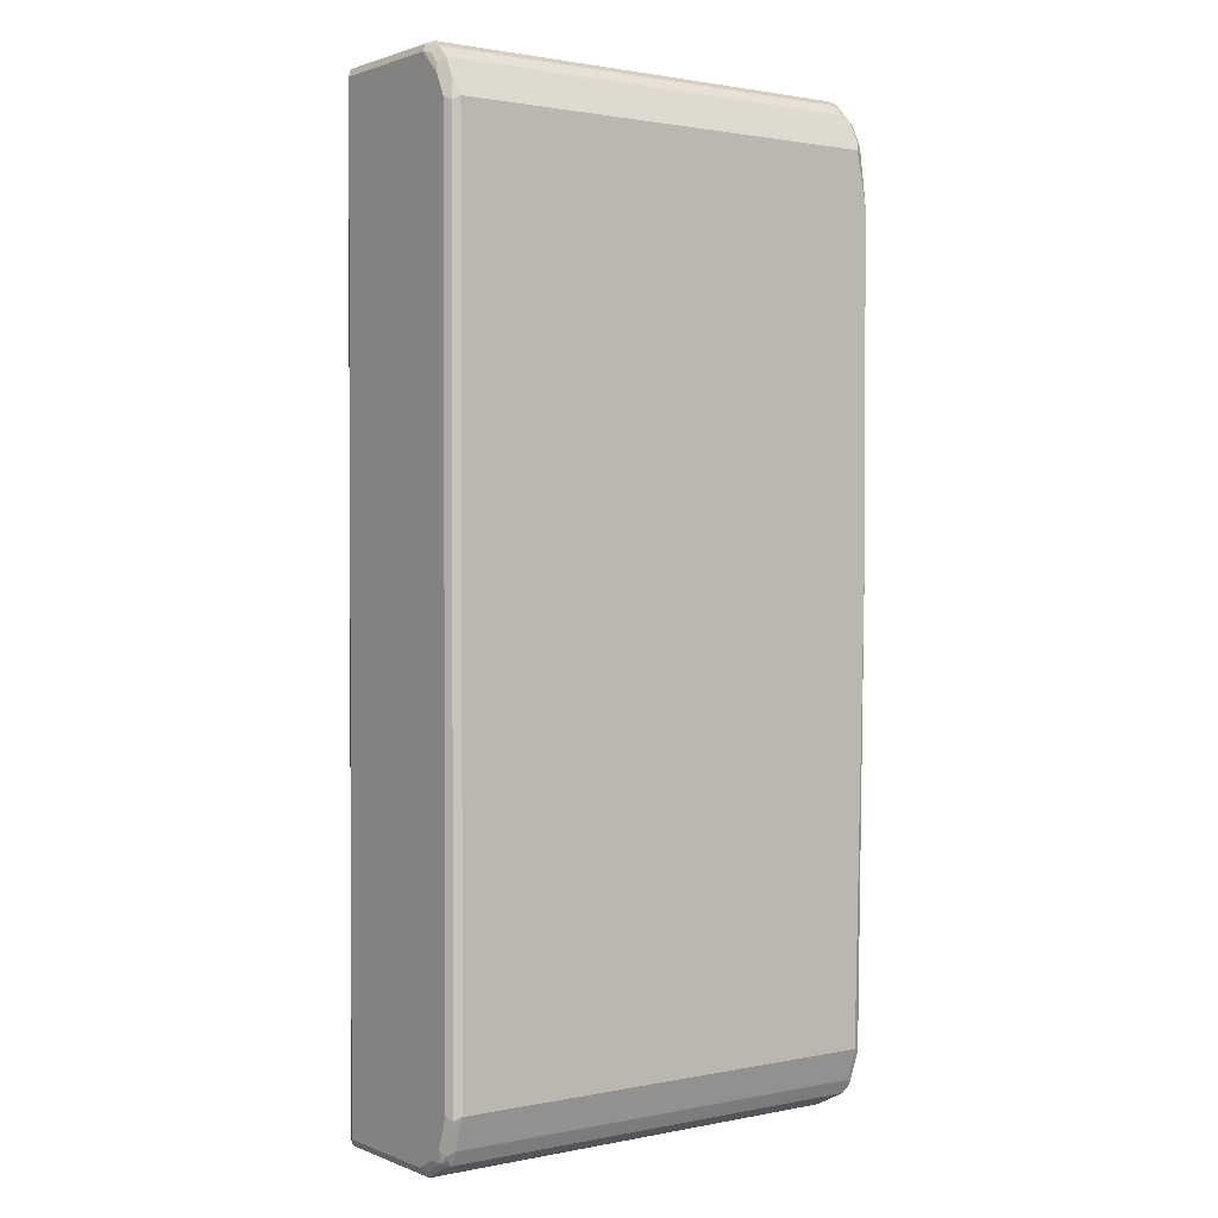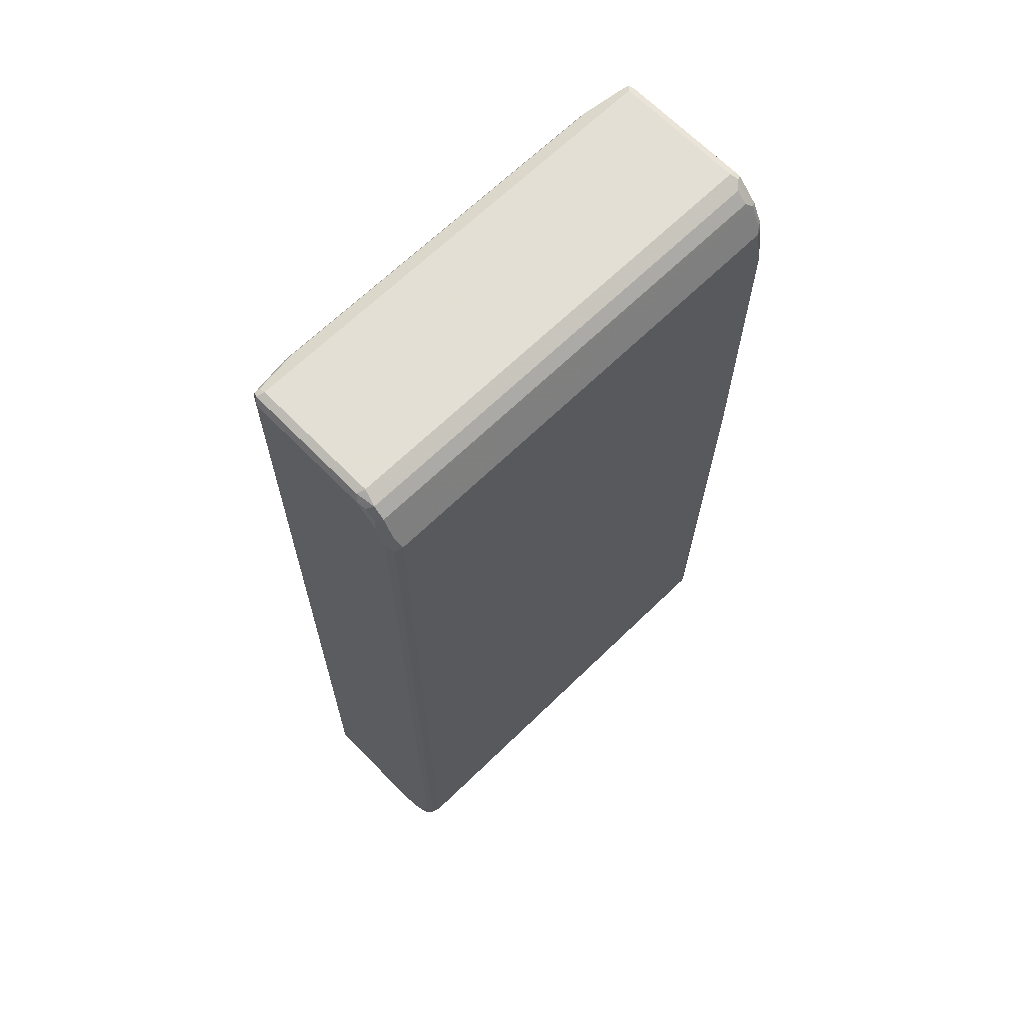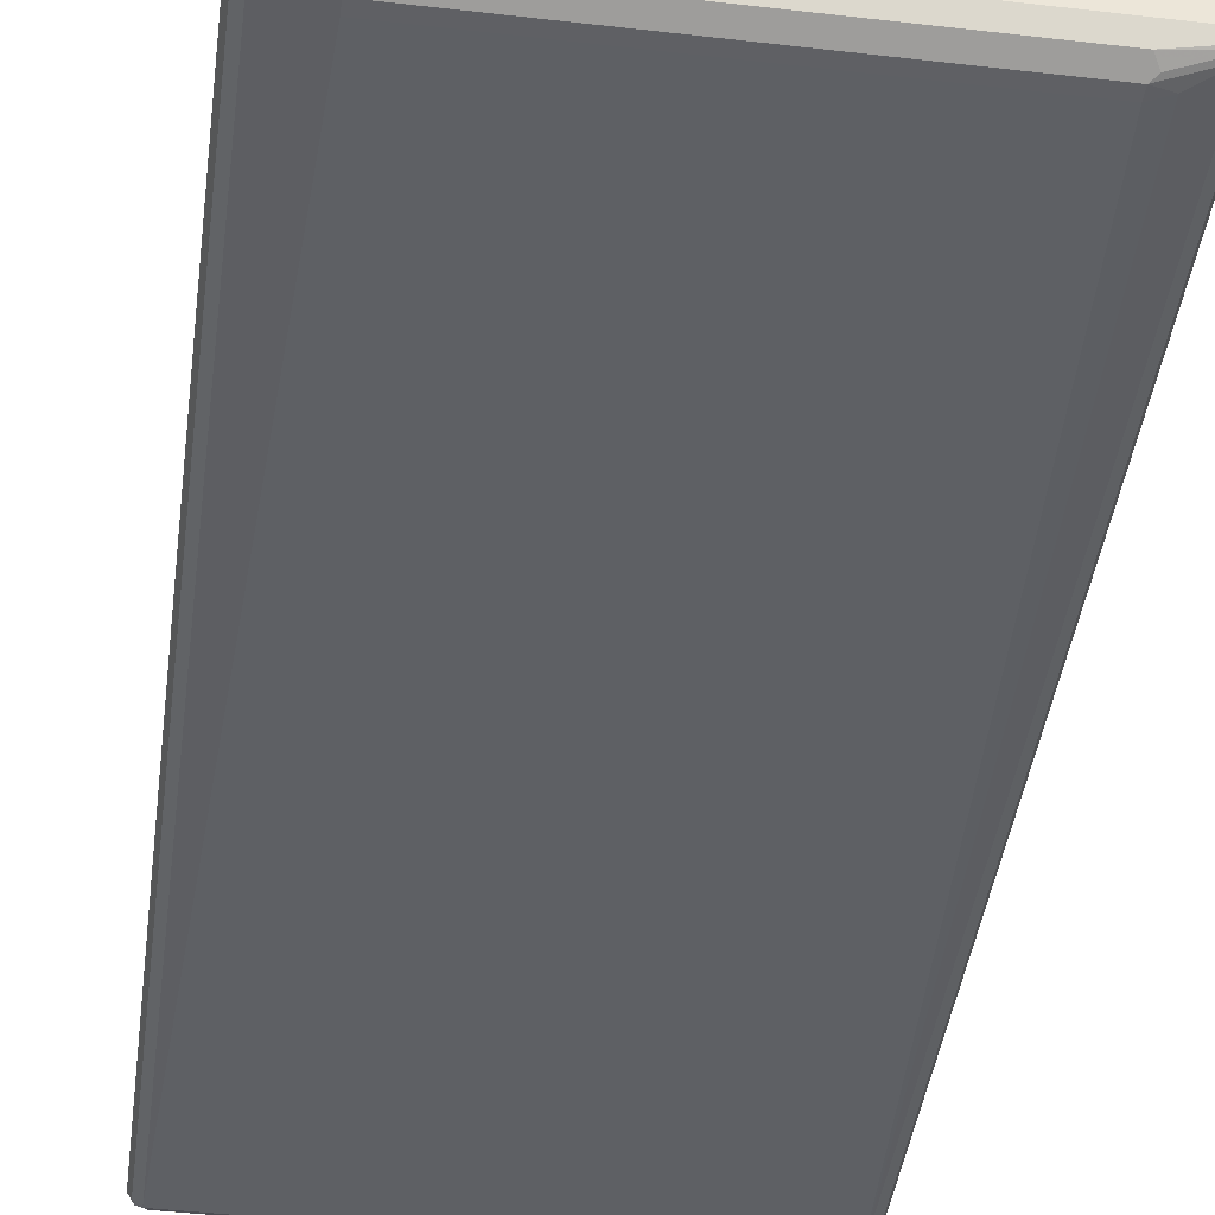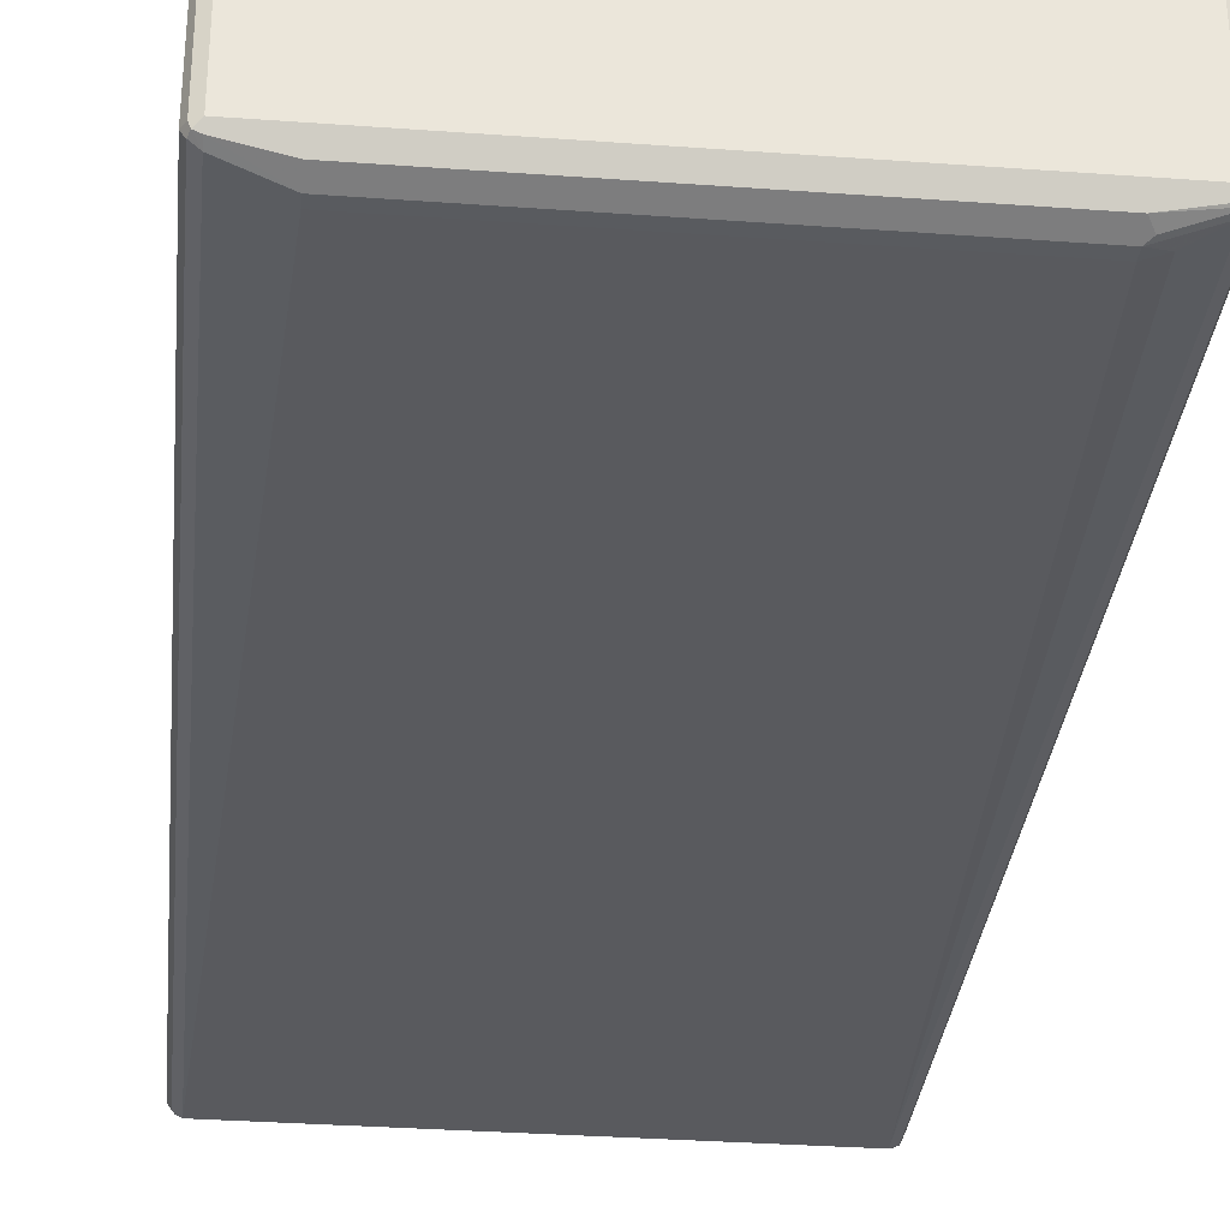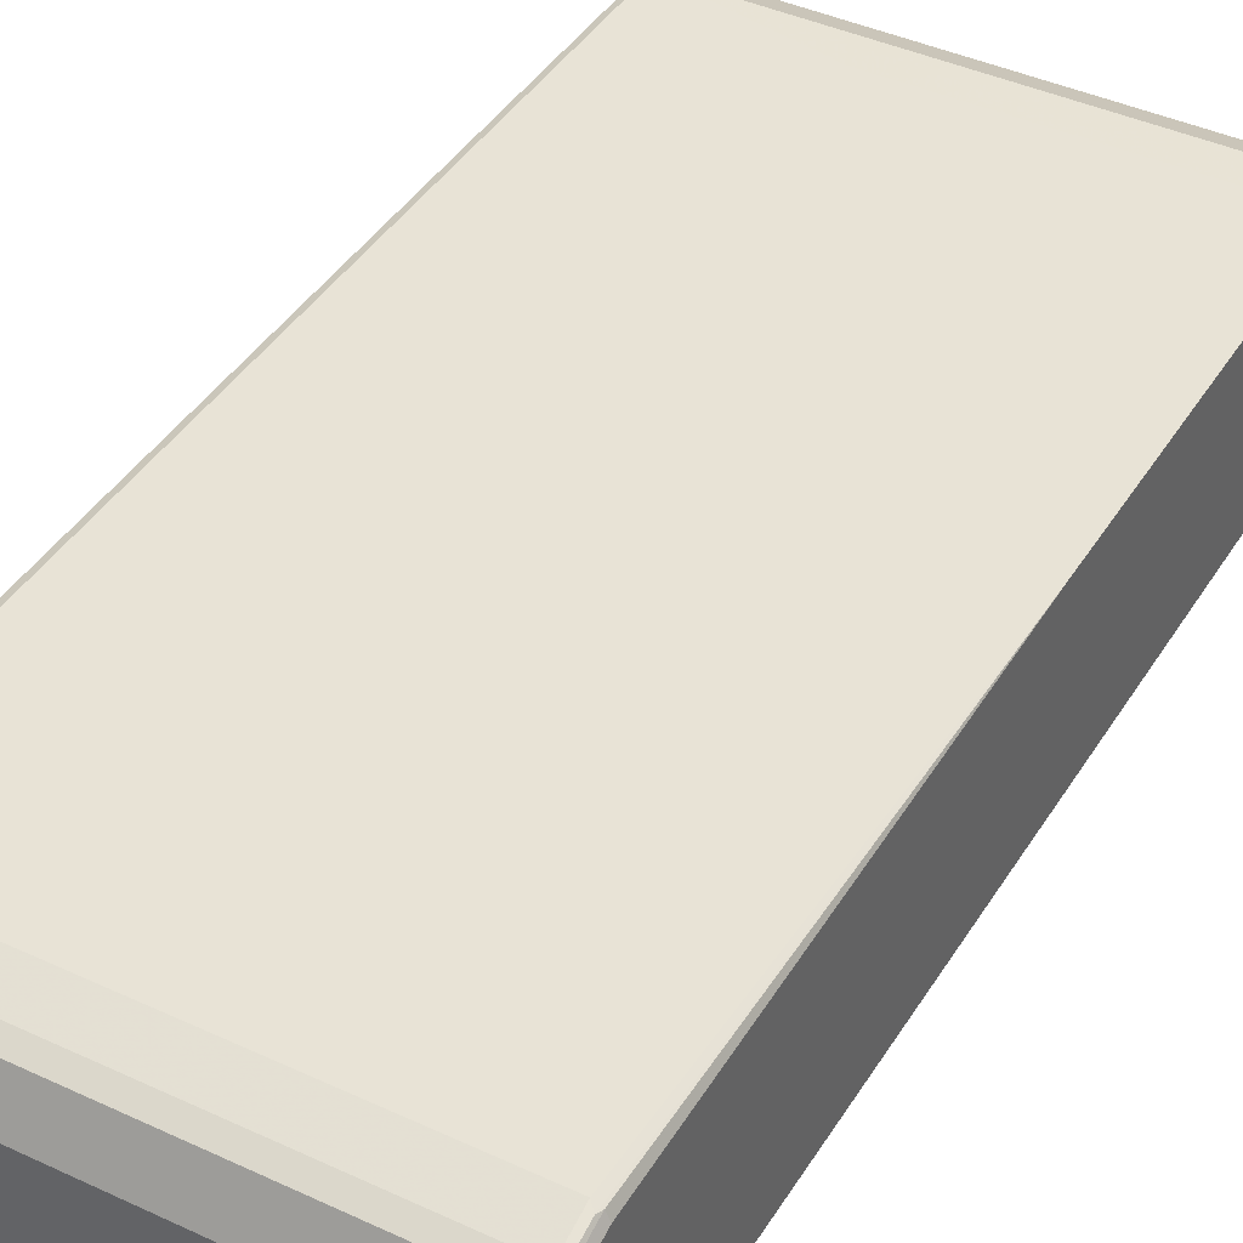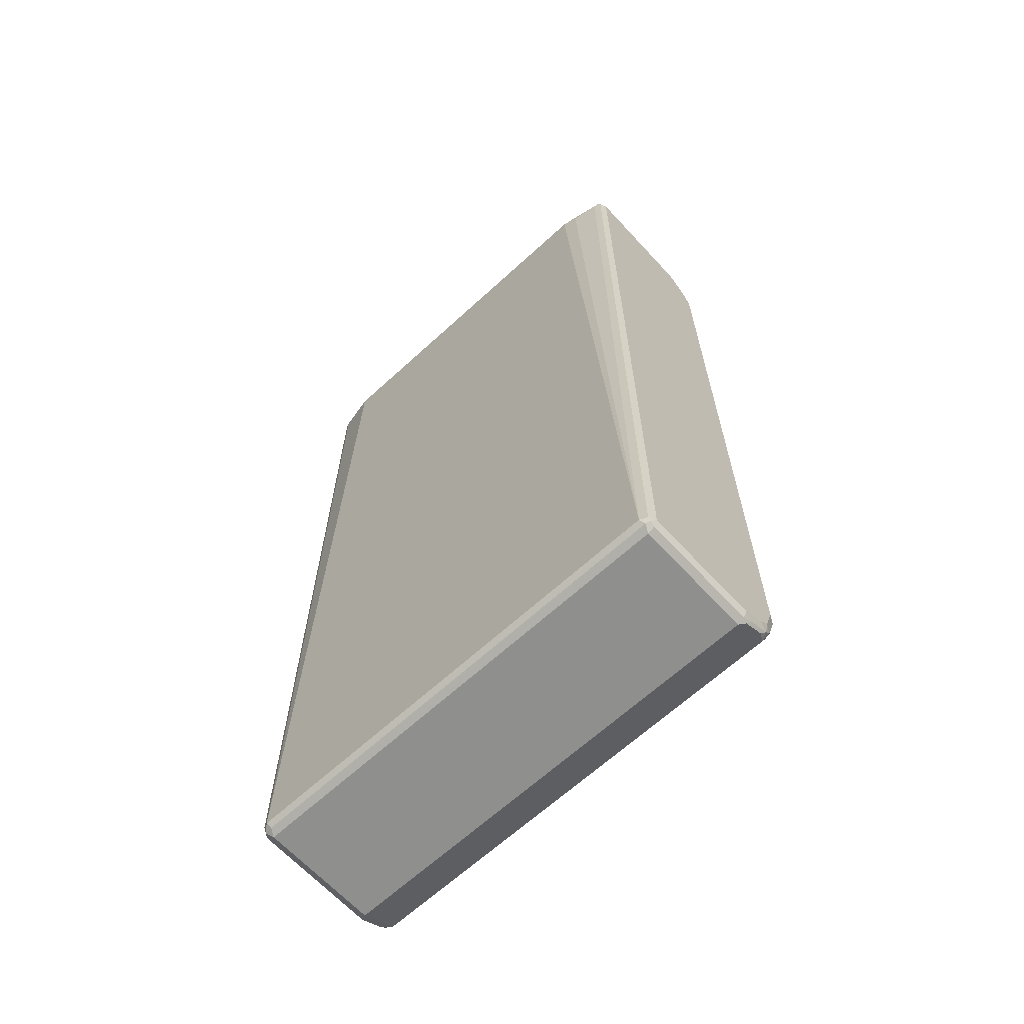
<metadata>
{"format":"obj","ext":"obj","renderer":"f3d","projection":"perspective","resolution":1024,"background":"white","views":[{"elev":1.5,"azim":143.9,"up":"+Z"},{"elev":66.3,"azim":135.7,"up":"+Z"},{"elev":-43.7,"azim":-7.7,"up":"+Y"},{"elev":-32.4,"azim":-5.8,"up":"+Y"},{"elev":41.5,"azim":-150.7,"up":"+Y"},{"elev":-65.2,"azim":42.7,"up":"+Z"}]}
</metadata>
<code>
v -0.3969 0.1326 0.7181
v 0.1313 0.1326 0.7176
v -0.1884 0.1326 0.01936
v 0.3971 0.1324 -0.7564
v 0.3971 0.1324 0.7754
v -0.3971 0.1324 0.7754
v -0.416 0.1326 0.6808
v -0.4097 0.1261 0.7754
v -0.4113 0.1229 0.7848
v -0.4034 0.1261 0.788
v -0.4113 0.104 0.8226
v -0.4161 0.1135 0.7754
v -0.4161 0.1326 0.6619
v -0.4161 0.09455 0.8132
v -0.4113 0.06618 0.8605
v -0.4034 0.1072 0.8258
v 0.4034 0.1009 0.8384
v 0.4034 0.1198 0.8005
v 0.4097 0.1261 0.7691
v 0.4161 0.1135 0.7754
v 0.4161 0.1135 0.01877
v 0.4161 0.09455 0.8132
v 0.4129 0.09139 0.829
v 0.4129 0.07248 0.8479
v 0.4034 0.08195 0.8573
v 0.4161 0.05671 0.851
v 0.4161 -0.1702 0.01877
v 0.4161 -0.1702 0.851
v 0.4097 -0.1828 0.851
v 0.4097 -0.1765 0.8636
v 0.4097 0.05041 0.8636
v 0.3971 0.05671 0.87
v 0.3971 -0.1702 0.87
v 0.3971 -0.1828 0.8636
v 0.4065 -0.1844 0.8605
v 0.3971 -0.1891 0.851
v 0.3215 -0.208 0.8321
v 0.3309 -0.2033 0.8415
v 0.3215 -0.1954 0.8573
v -0.4065 -0.1797 0.8652
v -0.3215 -0.1954 0.8573
v -0.3971 -0.1828 0.8636
v -0.3971 -0.1891 0.851
v -0.4097 -0.1828 0.8573
v -0.4161 -0.1702 0.851
v -0.4097 -0.1702 0.8636
v -0.4097 0.05671 0.8636
v -0.3971 -0.1702 0.87
v -0.3971 0.05671 0.87
v -0.4034 0.06931 0.8636
v -0.4161 0.05671 0.851
v -0.4161 -0.1702 -0.851
v -0.4097 -0.1828 0.01877
v -0.3971 -0.1891 -0.851
v -0.4097 -0.1828 -0.8447
v -0.4065 -0.1797 -0.8605
v -0.3908 -0.1828 -0.8636
v -0.3971 -0.1702 -0.87
v -0.4097 -0.1639 -0.8636
v -0.4097 -0.06207 -0.8636
v -0.4161 0.03782 -0.851
v -0.4097 0.04412 -0.8636
v -0.3971 0.03782 -0.87
v -0.4097 0.08194 -0.8447
v -0.4161 0.07564 -0.8321
v -0.4113 0.09692 -0.8321
v -0.4065 0.08982 -0.8415
v -0.3971 0.1009 -0.8384
v -0.4065 0.1087 -0.8226
v -0.4097 0.1072 -0.8131
v -0.4065 0.1276 -0.7659
v -0.4097 0.1261 -0.7564
v -0.4161 0.1326 0.07568
v -0.4161 0.1135 -0.7564
v -0.4161 0.09454 -0.8131
v -0.4109 0.1326 0.0521
v -0.3971 0.1324 -0.7564
v -0.3971 0.1135 -0.8131
v 0.3971 0.1135 -0.8131
v 0.4097 0.1072 -0.8195
v 0.3971 0.1009 -0.8384
v 0.4065 0.104 -0.8273
v 0.4113 0.09454 -0.8345
v 0.4065 0.0851 -0.8463
v 0.4113 0.05672 -0.8533
v 0.4161 0.07564 -0.8321
v 0.4161 0.09454 -0.8131
v 0.4161 0.1135 -0.7564
v 0.4097 0.1261 -0.7628
v 0.4161 -0.1702 -0.851
v 0.4161 0.03782 -0.851
v 0.4097 0.03782 -0.8636
v 0.4097 -0.1702 -0.8636
v 0.3971 -0.1702 -0.87
v 0.4113 -0.1797 -0.8605
v 0.4034 -0.1828 -0.8636
v 0.4097 -0.1828 -0.851
v 0.3971 -0.1891 -0.851
v 0.3971 0.03782 -0.87
v 0.4065 0.04726 -0.8652
v -0.3215 -0.208 0.8132
v -0.3215 -0.208 0.8321
v 0.3215 -0.208 0.8132
v 0.3498 -0.2033 0.8226
v -0.3908 0.08195 0.8573
v -0.3908 0.1009 0.8384
f 86 91 85
f 86 88 91
f 91 88 90
f 88 21 90
f 87 80 88
f 88 80 89
f 83 82 80
f 87 83 80
f 88 89 21
f 91 92 85
f 97 98 96
f 93 92 90
f 93 94 92
f 95 94 93
f 95 96 94
f 95 97 96
f 95 90 97
f 95 93 90
f 97 90 27
f 97 27 29
f 97 29 98
f 96 98 54
f 91 90 92
f 87 88 86
f 78 69 77
f 83 86 85
f 70 75 74
f 57 96 54
f 70 66 75
f 66 65 75
f 65 61 75
f 75 61 74
f 61 52 74
f 52 14 74
f 13 74 14
f 73 74 13
f 73 13 76
f 73 76 77
f 71 73 77
f 69 71 77
f 78 79 69
f 78 77 79
f 79 77 4
f 80 79 4
f 80 81 79
f 82 81 80
f 83 81 82
f 83 84 81
f 83 85 84
f 87 86 83
f 57 58 96
f 103 101 98
f 58 63 94
f 27 90 22
f 21 22 90
f 21 89 19
f 19 89 4
f 19 4 5
f 80 4 89
f 3 4 77
f 76 3 77
f 76 13 3
f 13 7 3
f 39 41 37
f 3 7 1
f 50 105 16
f 50 49 105
f 105 49 32
f 25 105 32
f 25 17 105
f 106 105 17
f 106 16 105
f 106 17 16
f 33 32 49
f 72 70 74
f 50 16 15
f 29 36 98
f 104 36 37
f 104 98 36
f 60 63 58
f 63 99 94
f 84 99 63
f 100 99 84
f 100 92 99
f 100 85 92
f 100 84 85
f 92 94 99
f 84 63 68
f 84 68 81
f 69 81 68
f 69 79 81
f 64 68 63
f 101 54 98
f 102 54 101
f 102 43 54
f 102 42 43
f 102 41 42
f 102 37 41
f 102 101 37
f 103 37 101
f 103 104 37
f 103 98 104
f 58 94 96
f 72 74 73
f 51 47 15
f 72 71 70
f 20 18 22
f 18 17 22
f 23 22 17
f 23 24 22
f 72 73 71
f 24 17 25
f 24 25 26
f 24 26 22
f 26 27 22
f 28 27 26
f 20 22 21
f 28 29 27
f 28 26 30
f 26 31 30
f 26 25 31
f 31 25 32
f 31 32 30
f 33 30 32
f 34 30 33
f 35 30 34
f 35 29 30
f 35 36 29
f 28 30 29
f 20 21 19
f 20 19 18
f 18 19 5
f 2 3 1
f 2 4 3
f 2 5 4
f 2 1 5
f 1 6 5
f 7 6 1
f 7 8 6
f 9 8 7
f 9 10 8
f 9 11 10
f 9 12 11
f 9 7 12
f 12 7 13
f 12 13 14
f 12 14 11
f 11 14 15
f 11 15 16
f 11 16 10
f 10 16 6
f 10 6 8
f 16 5 6
f 17 5 16
f 18 5 17
f 35 37 36
f 38 37 35
f 23 17 24
f 38 35 39
f 56 54 55
f 56 57 54
f 56 58 57
f 59 58 56
f 59 60 58
f 59 52 60
f 59 56 52
f 56 55 52
f 55 53 52
f 60 52 61
f 55 54 53
f 62 60 61
f 62 64 63
f 62 61 64
f 65 64 61
f 66 64 65
f 38 39 37
f 67 68 64
f 67 66 68
f 66 69 68
f 70 69 66
f 70 71 69
f 62 63 60
f 53 54 43
f 67 64 66
f 44 45 53
f 44 53 43
f 39 35 34
f 40 39 34
f 40 42 41
f 40 43 42
f 40 44 43
f 40 45 44
f 46 45 40
f 46 47 45
f 46 48 47
f 46 40 48
f 40 41 39
f 40 34 33
f 40 33 48
f 45 14 52
f 51 14 45
f 51 45 47
f 51 15 14
f 47 50 15
f 47 49 50
f 47 48 49
f 48 33 49
f 45 52 53

</code>
